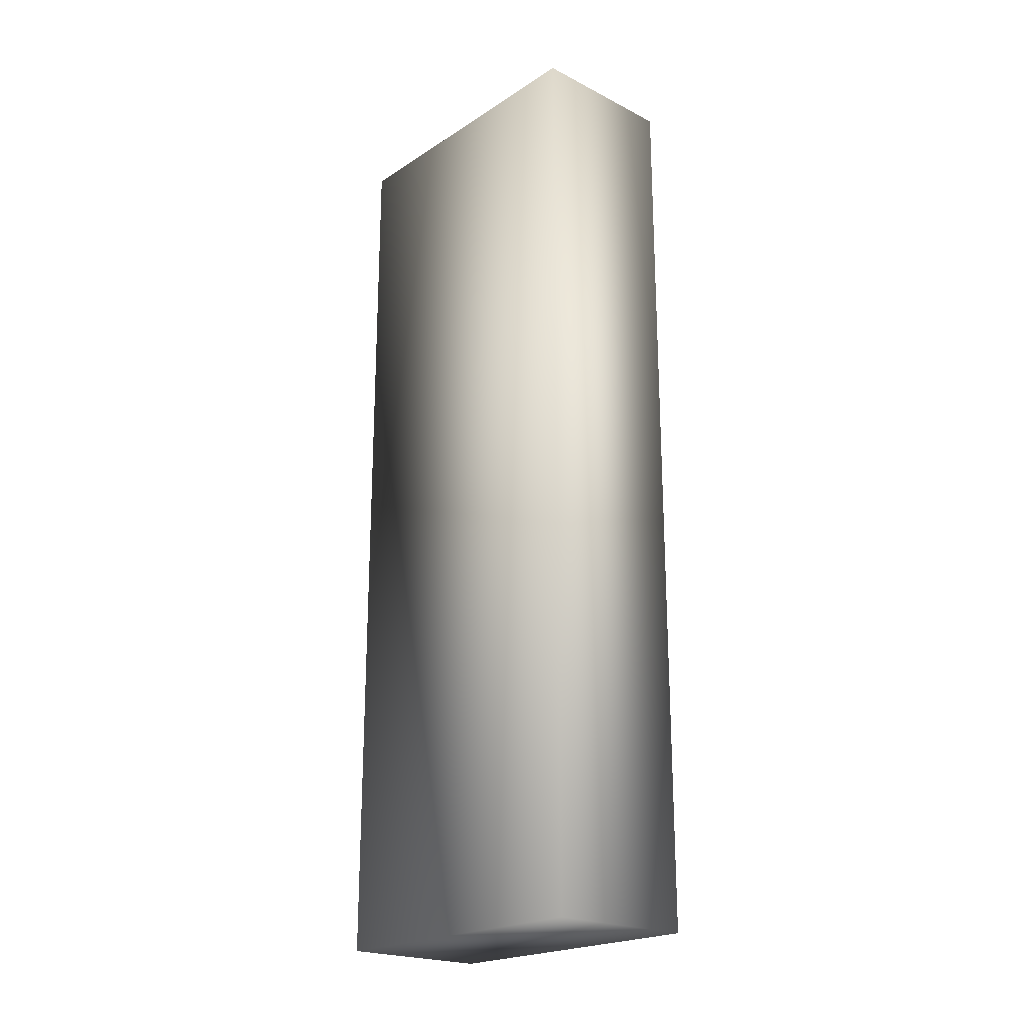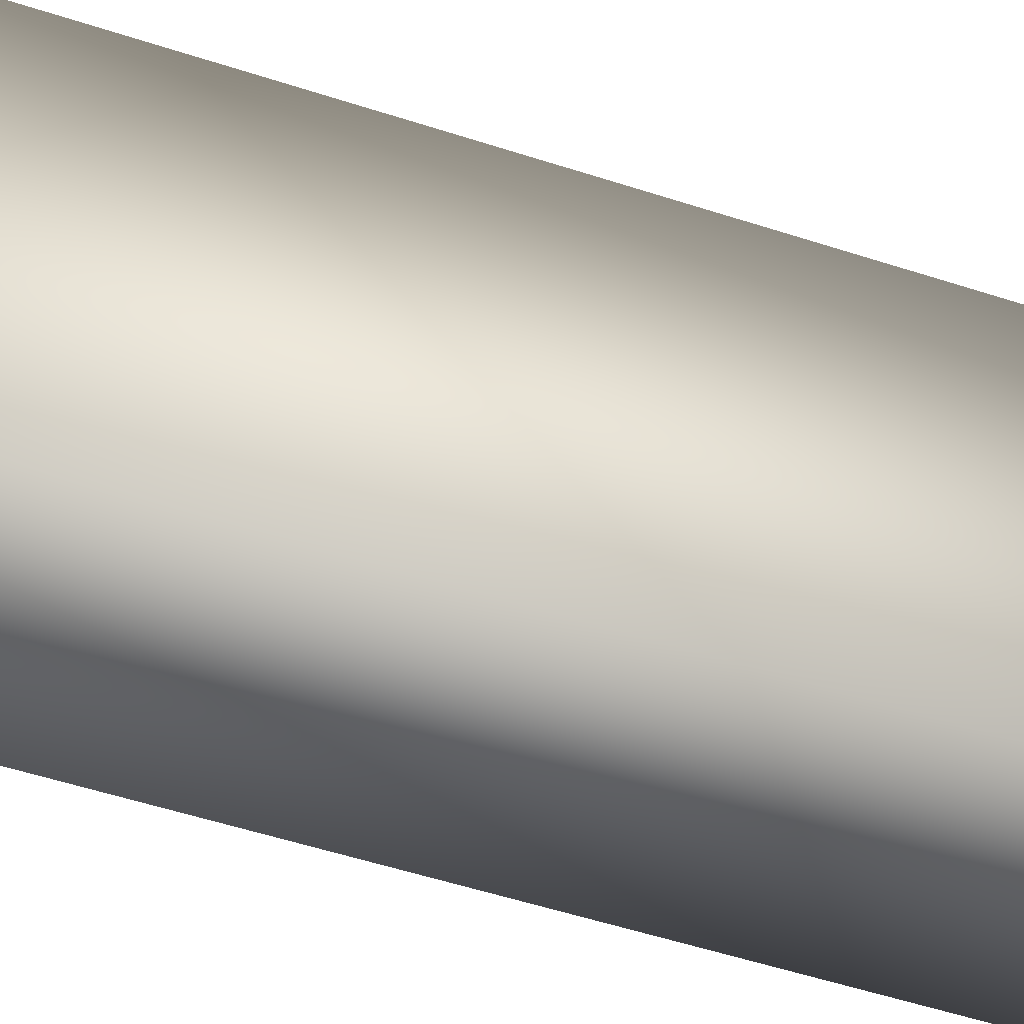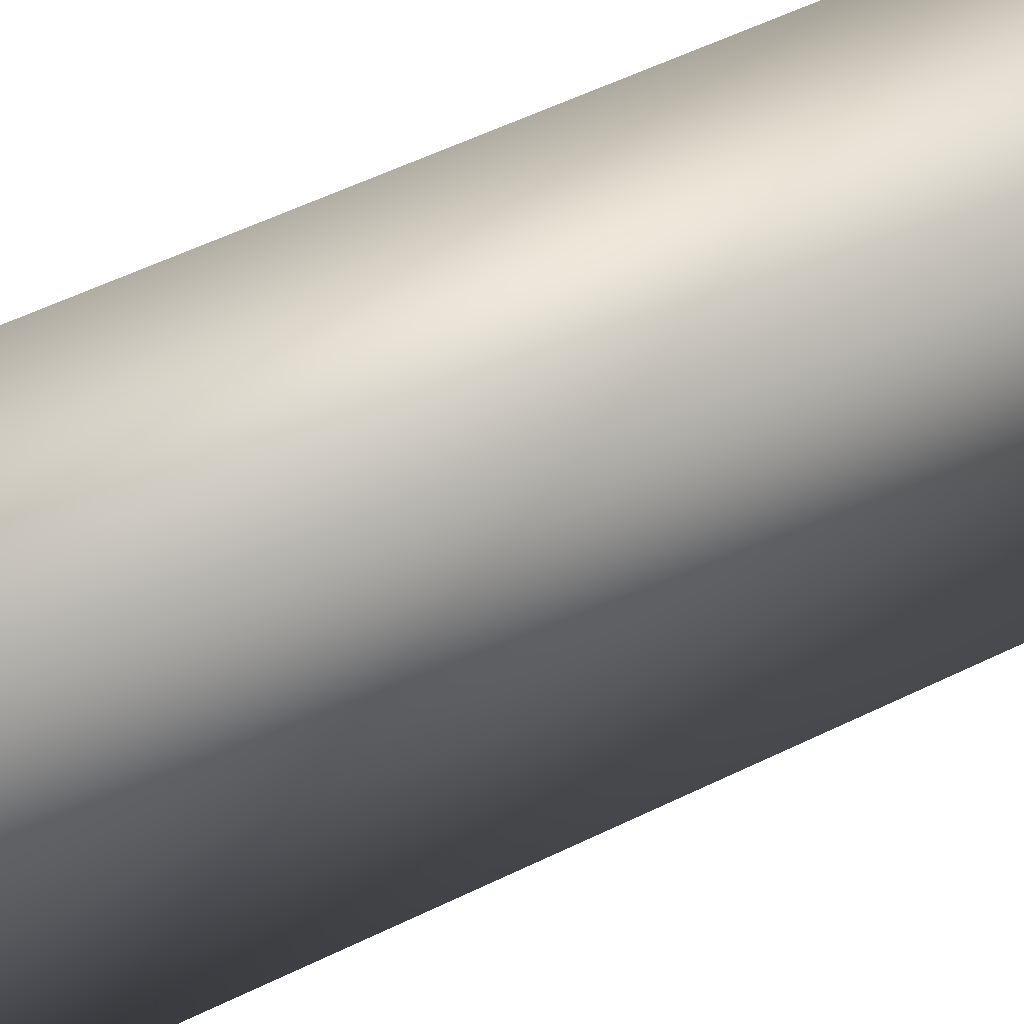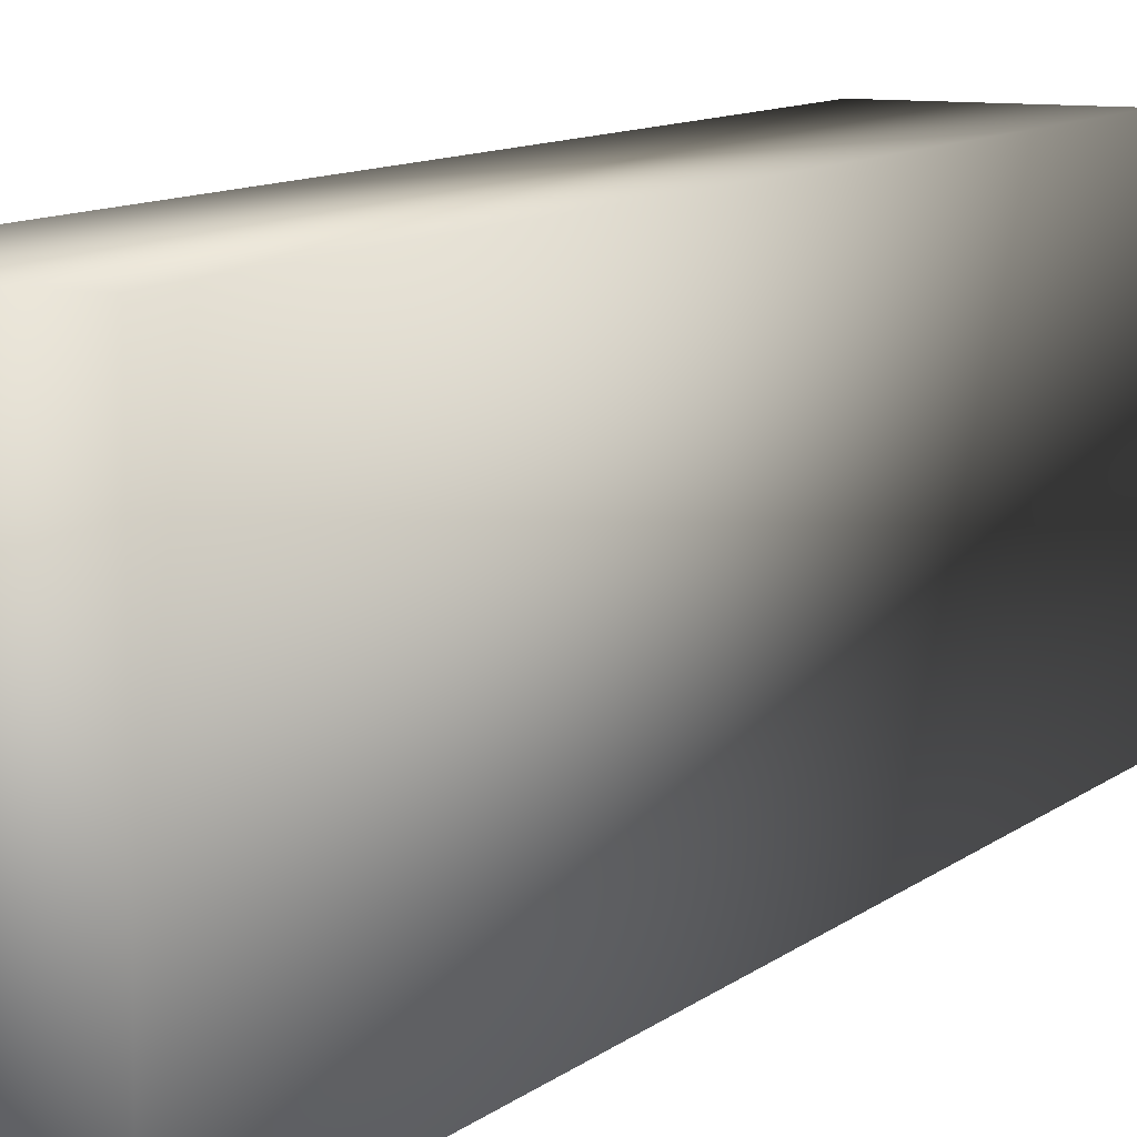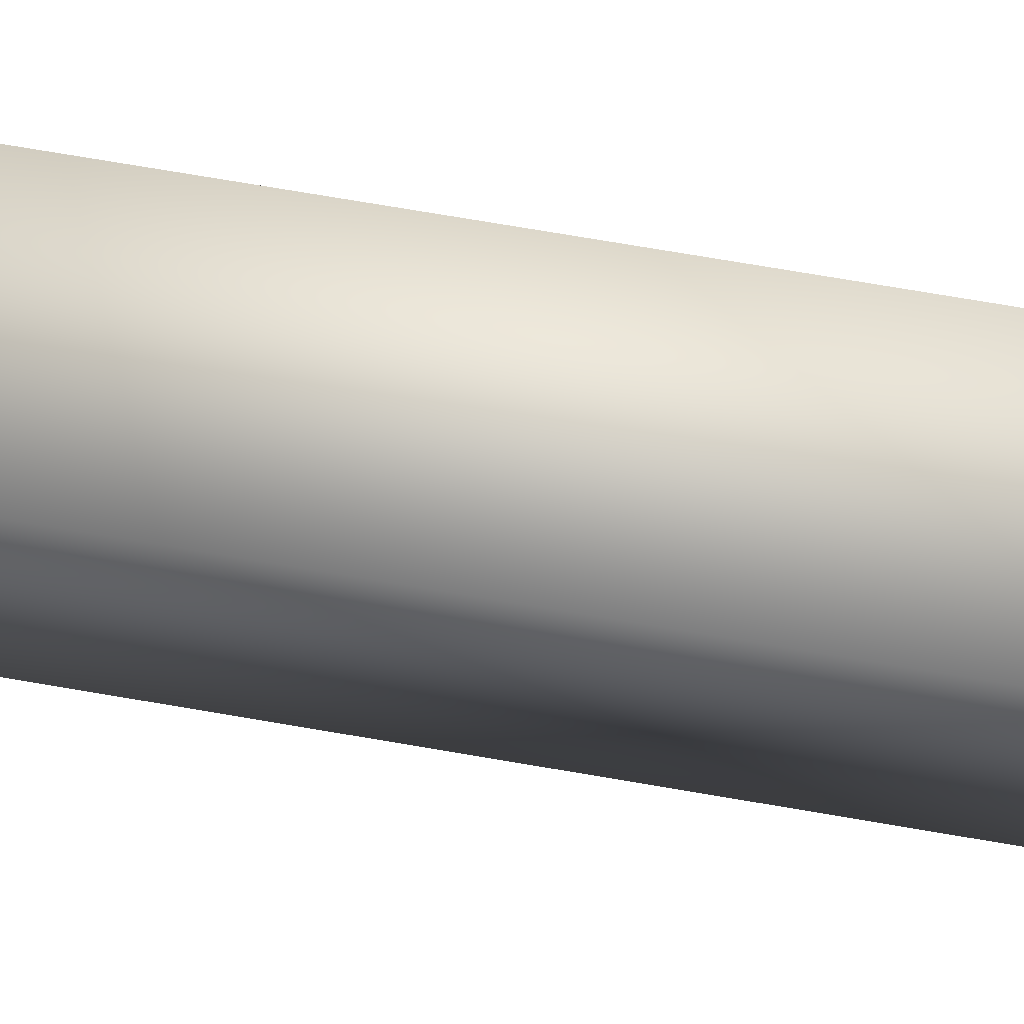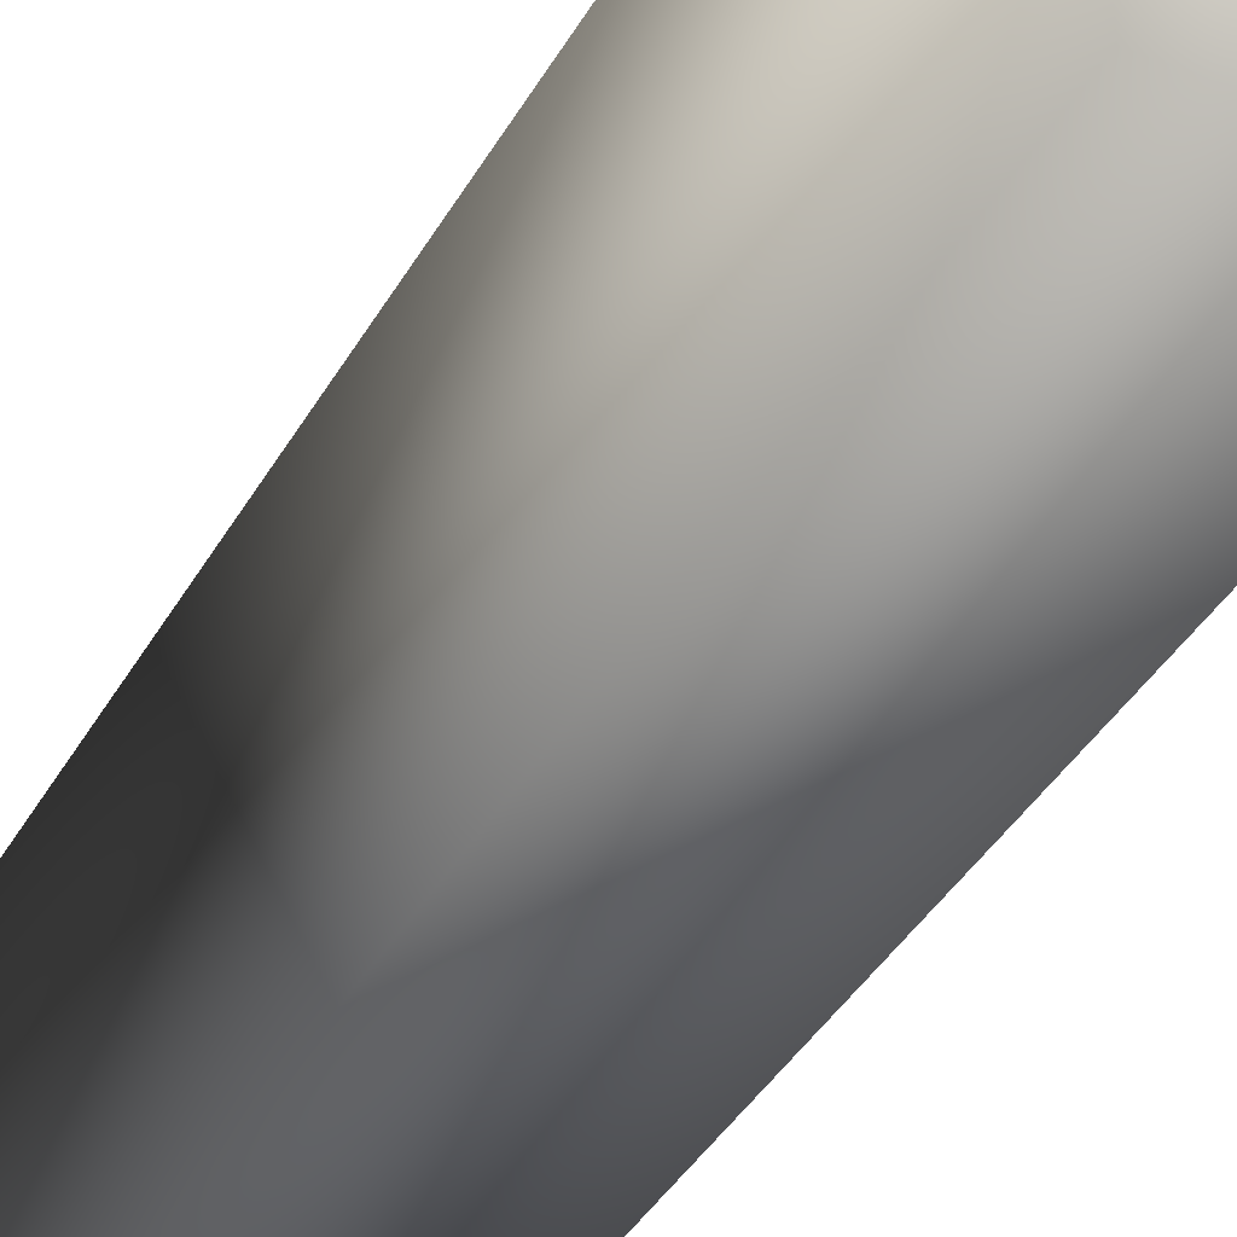
<metadata>
{"format":"obj","ext":"obj","renderer":"f3d","projection":"perspective","resolution":1024,"background":"white","views":[{"elev":-21.7,"azim":-41.7,"up":"+Z"},{"elev":-50.4,"azim":70.0,"up":"+Y"},{"elev":53.2,"azim":-117.9,"up":"+Y"},{"elev":9.1,"azim":25.7,"up":"+Y"},{"elev":75.0,"azim":-80.4,"up":"+Y"},{"elev":-38.3,"azim":153.6,"up":"+Y"}]}
</metadata>
<code>
v 0.005 0.01 0.005
v 0.005 0.01 -0.055
v -0.005 0.01 0.005
v -0.005 0.01 -0.055
v 0.005 -0.01 0.005
v -0.005 -0.01 0.005
v 0.005 -0.01 -0.055
v -0.005 -0.01 -0.055
f 1 2 3
f 3 2 4
f 5 1 6
f 6 1 3
f 7 5 8
f 8 5 6
f 2 7 4
f 4 7 8
f 5 7 1
f 1 7 2
f 8 6 4
f 4 6 3

</code>
